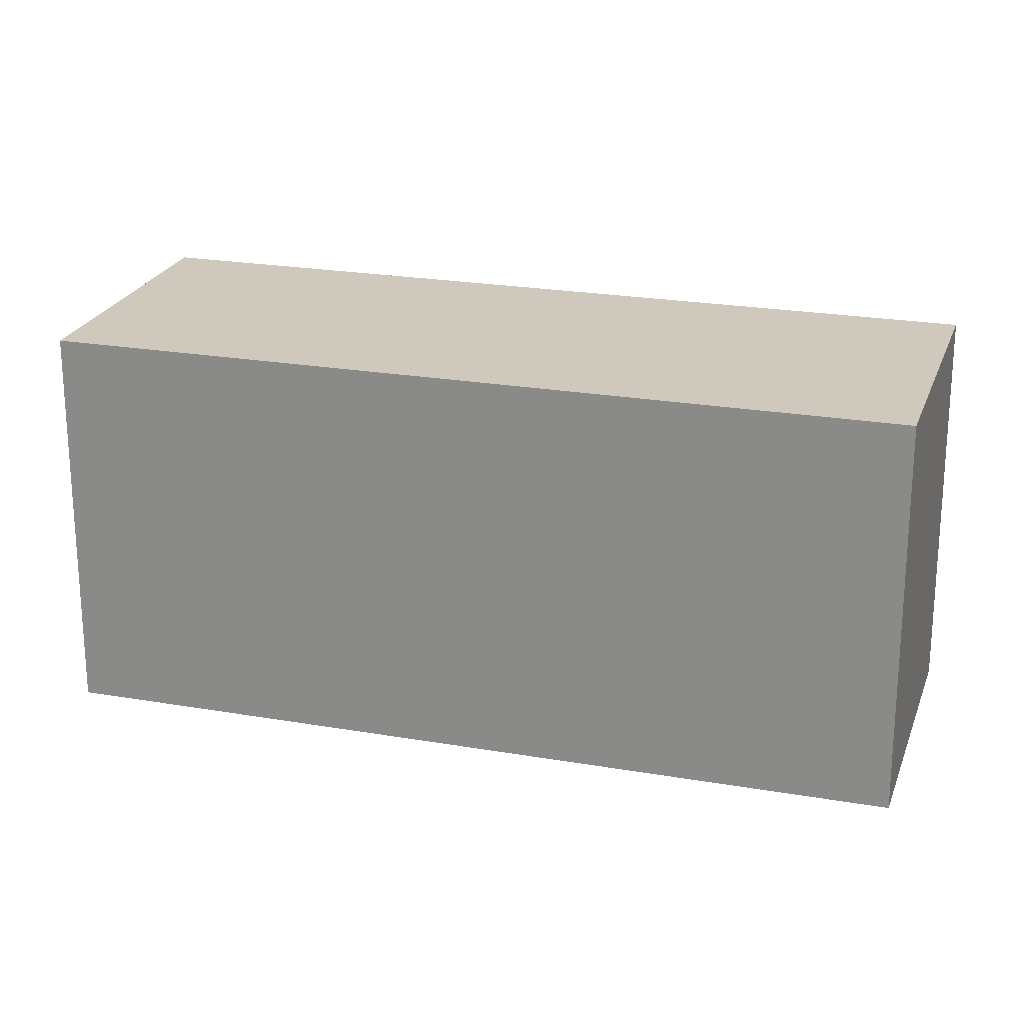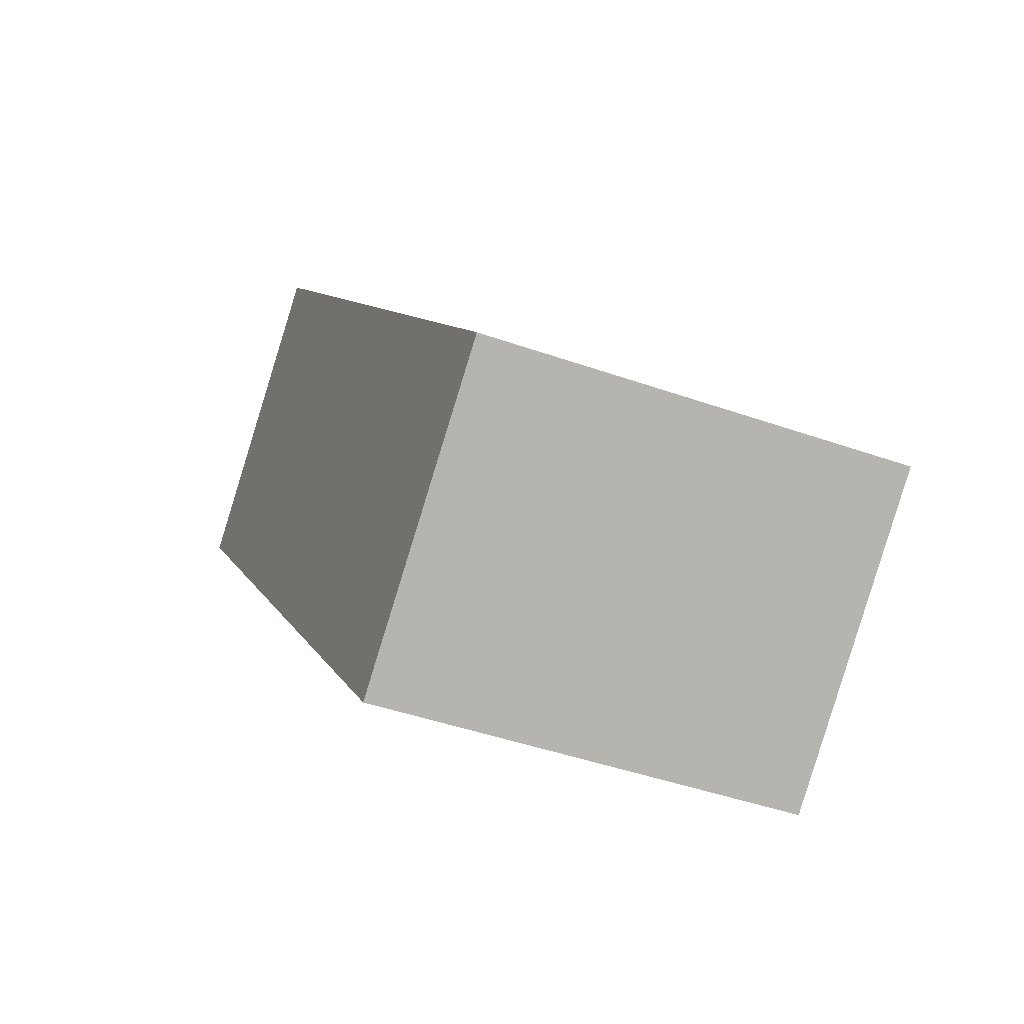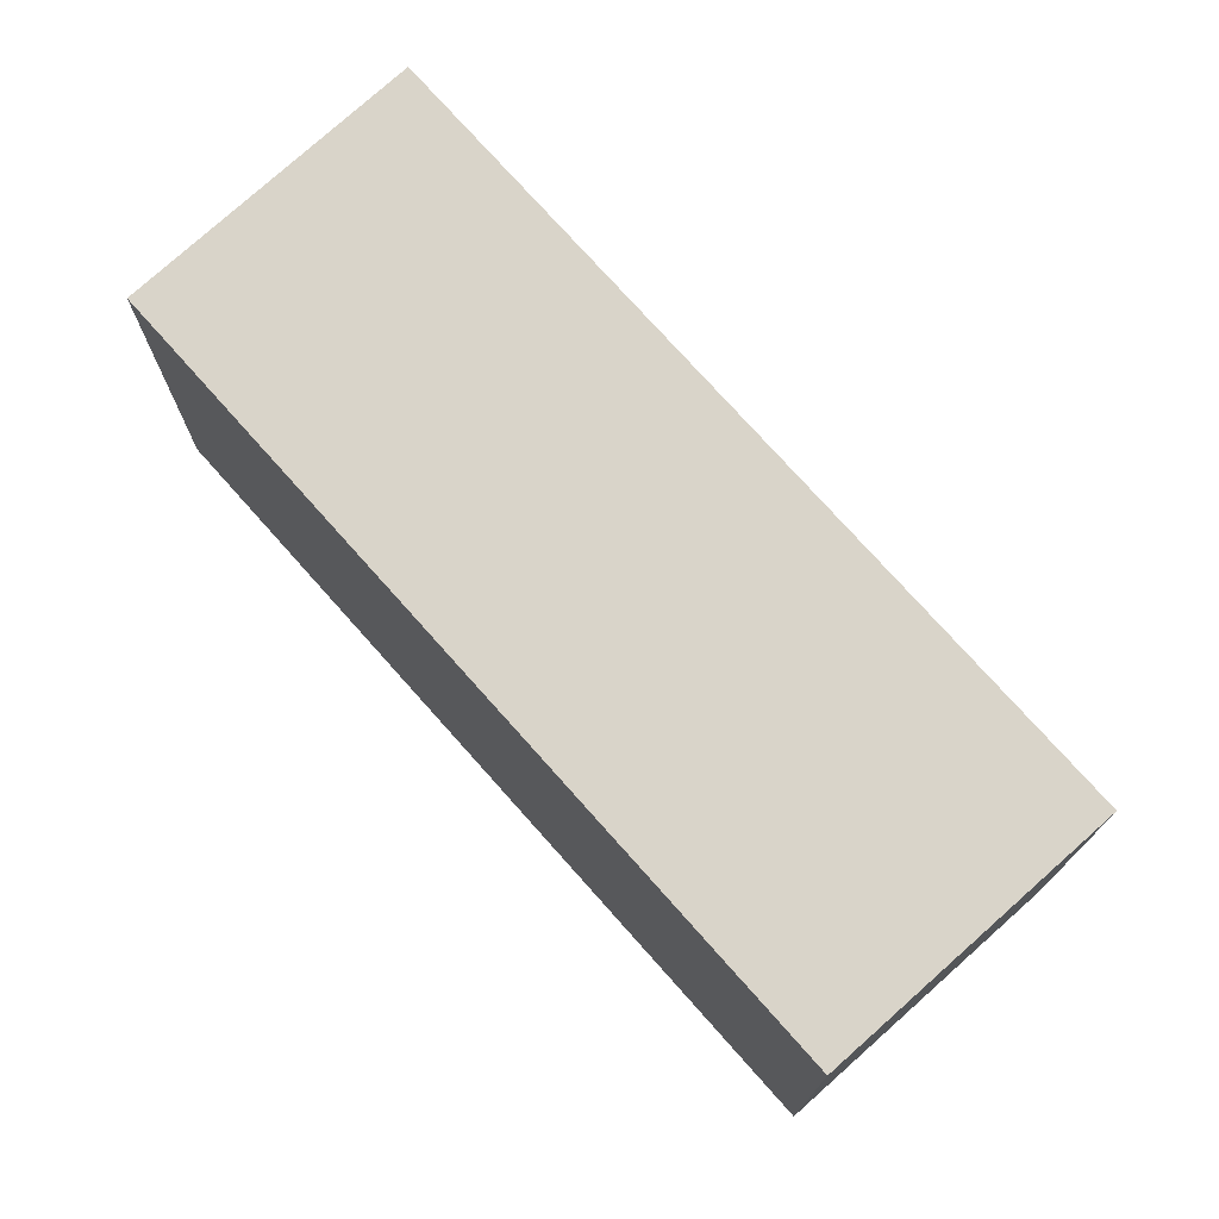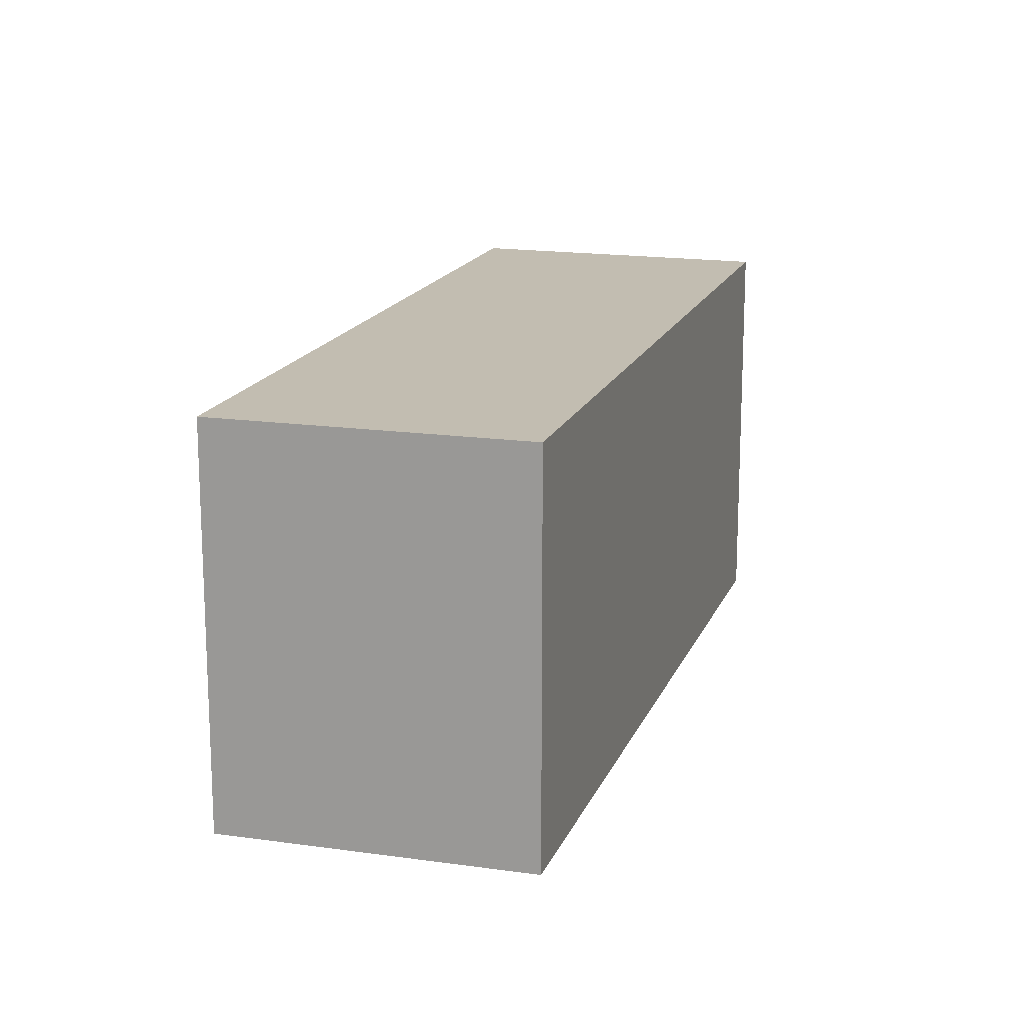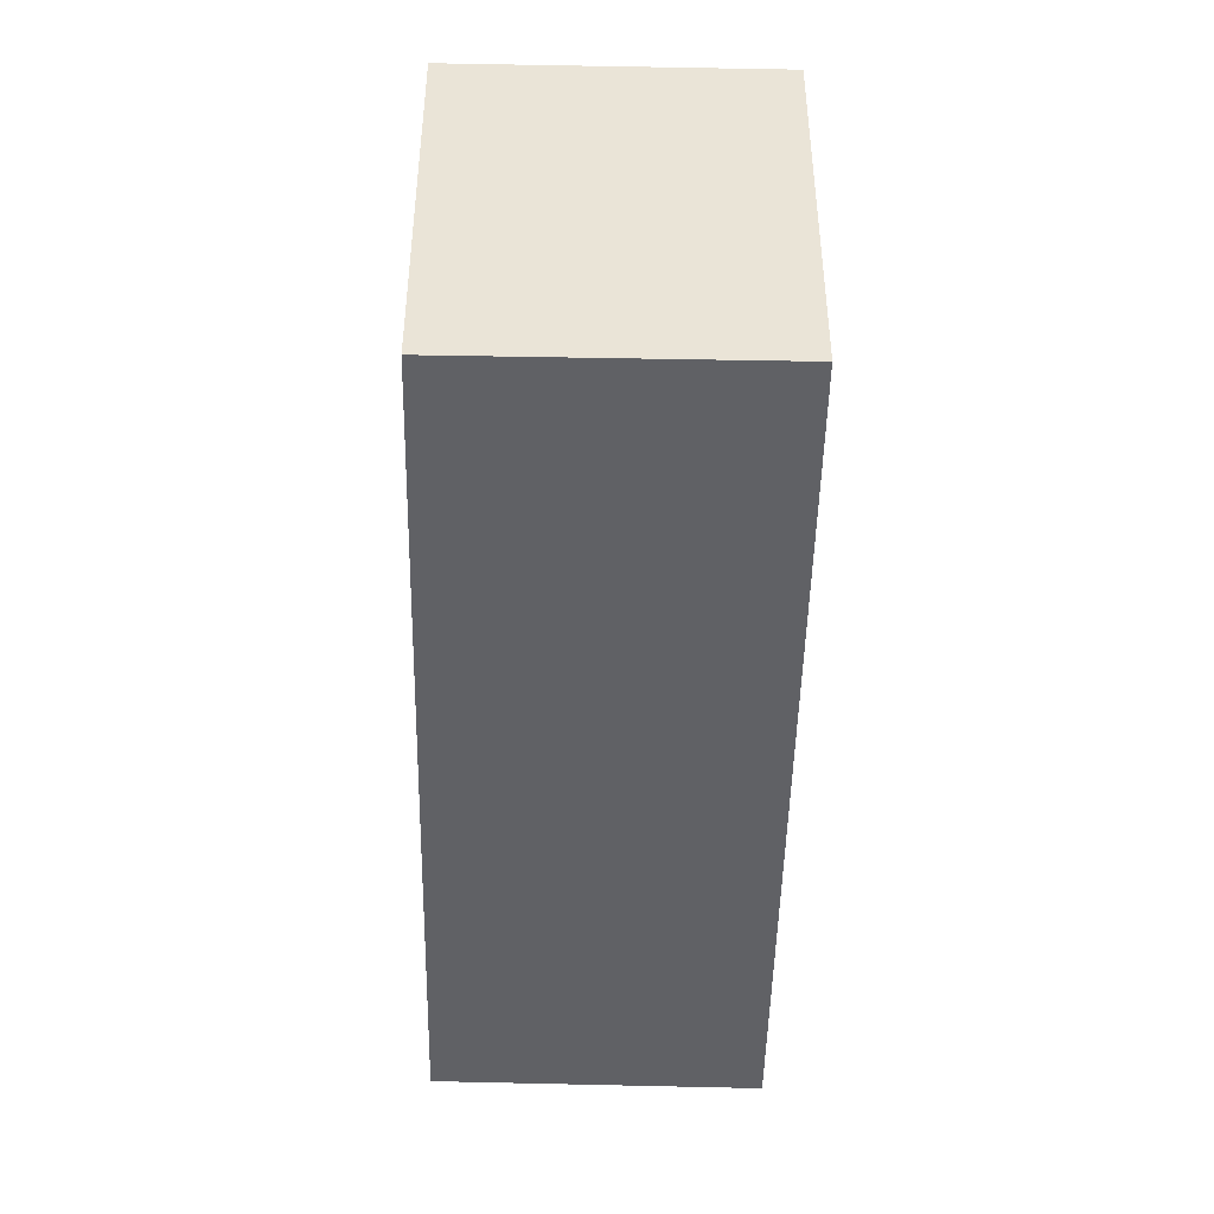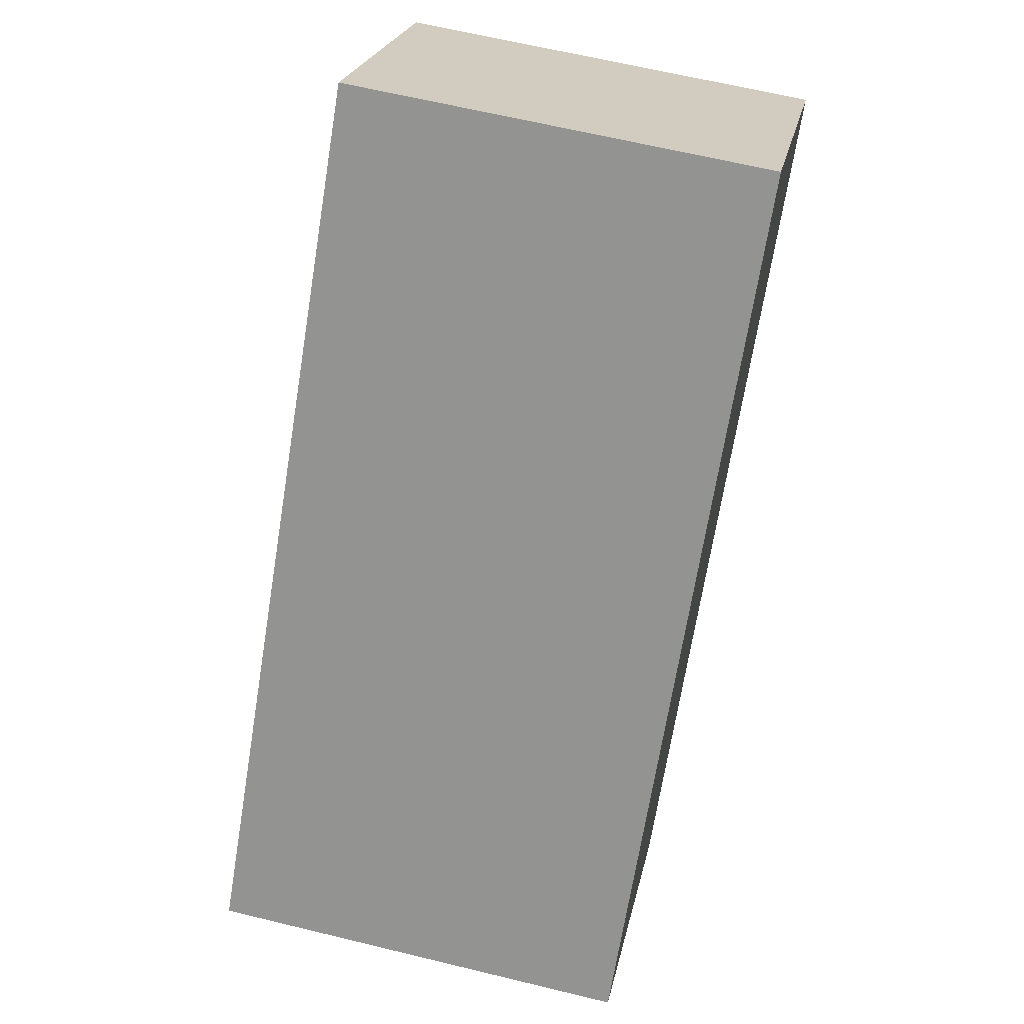
<metadata>
{"format":"obj","ext":"obj","renderer":"f3d","projection":"perspective","resolution":1024,"background":"white","views":[{"elev":22.5,"azim":-114.2,"up":"+Y"},{"elev":-43.5,"azim":67.3,"up":"+Z"},{"elev":74.9,"azim":-82.6,"up":"+Y"},{"elev":16.8,"azim":156.0,"up":"+Y"},{"elev":-47.1,"azim":-42.1,"up":"+Y"},{"elev":63.1,"azim":103.9,"up":"+Z"}]}
</metadata>
<code>
v  4.493 3.165 -5.177
v  1.884 3.165 1.635
v  6.403 3.165 -3.571
v  0 3.165 1.938e-16
v  6.403 2.187e-16 -3.571
v  4.493 3.17e-16 -5.177
v  0 0 0
v  1.884 -1.001e-16 1.635
g defaultobject
f 1 2 3
f 2 1 4
f 5 1 3
f 1 5 6
f 6 4 1
f 4 6 7
f 7 2 4
f 2 7 8
f 8 3 2
f 3 8 5
f 8 6 5
f 6 8 7

</code>
